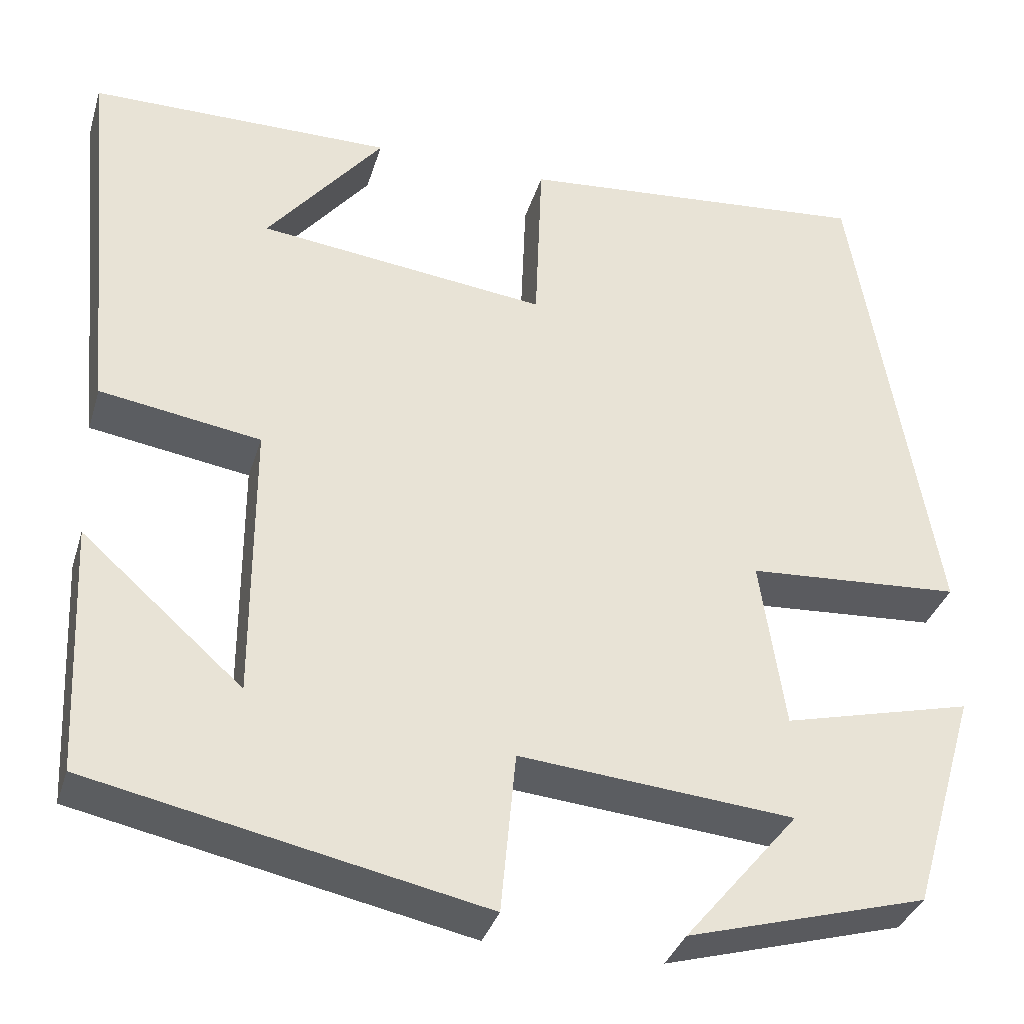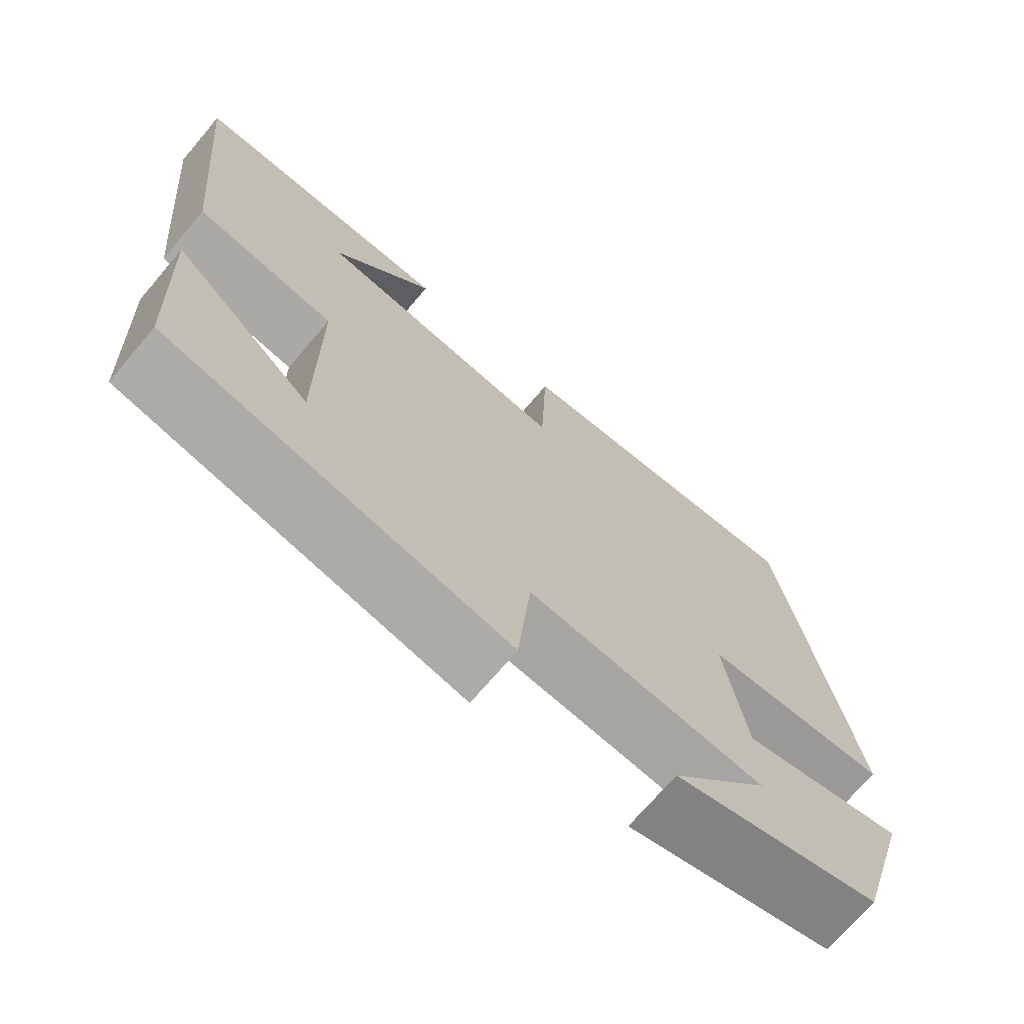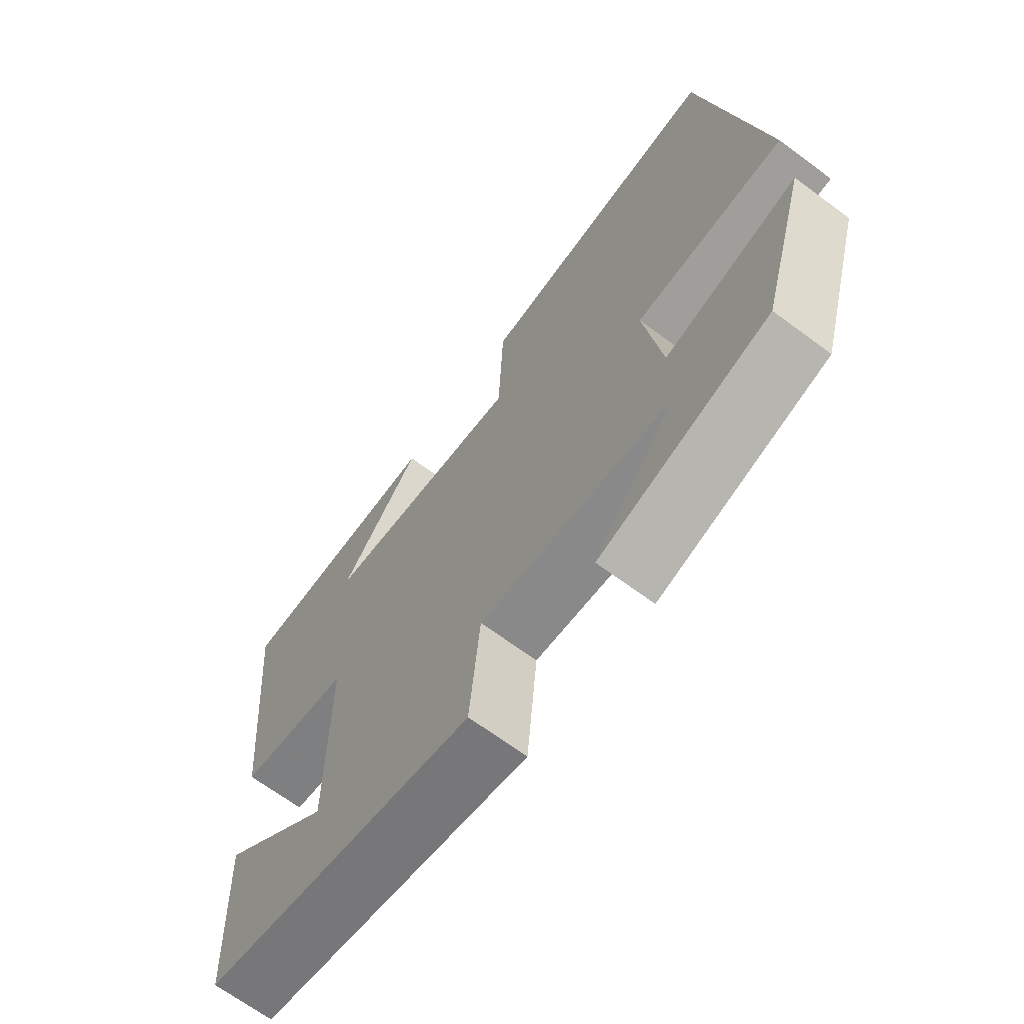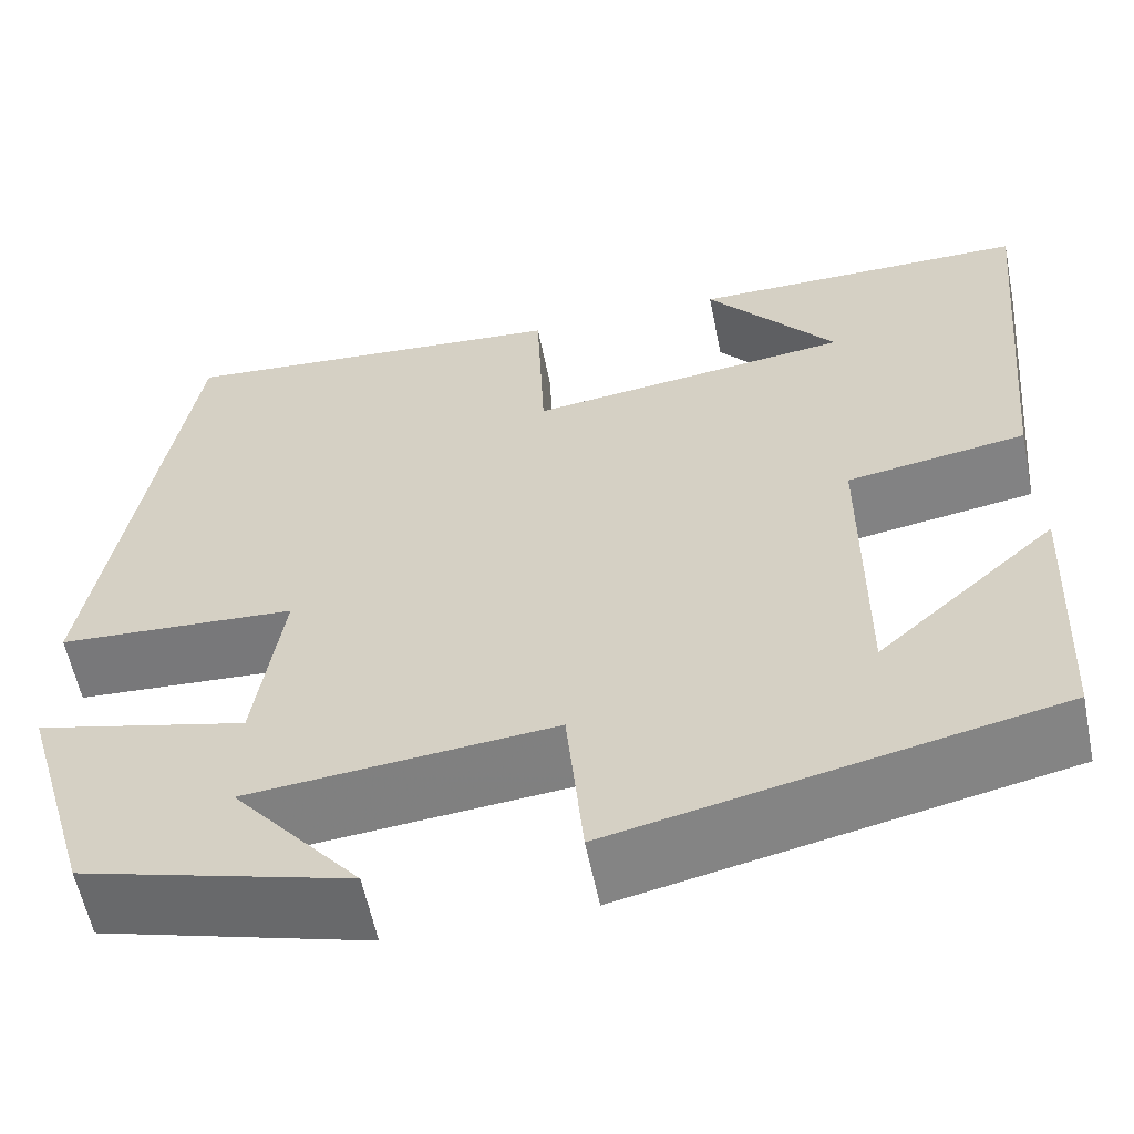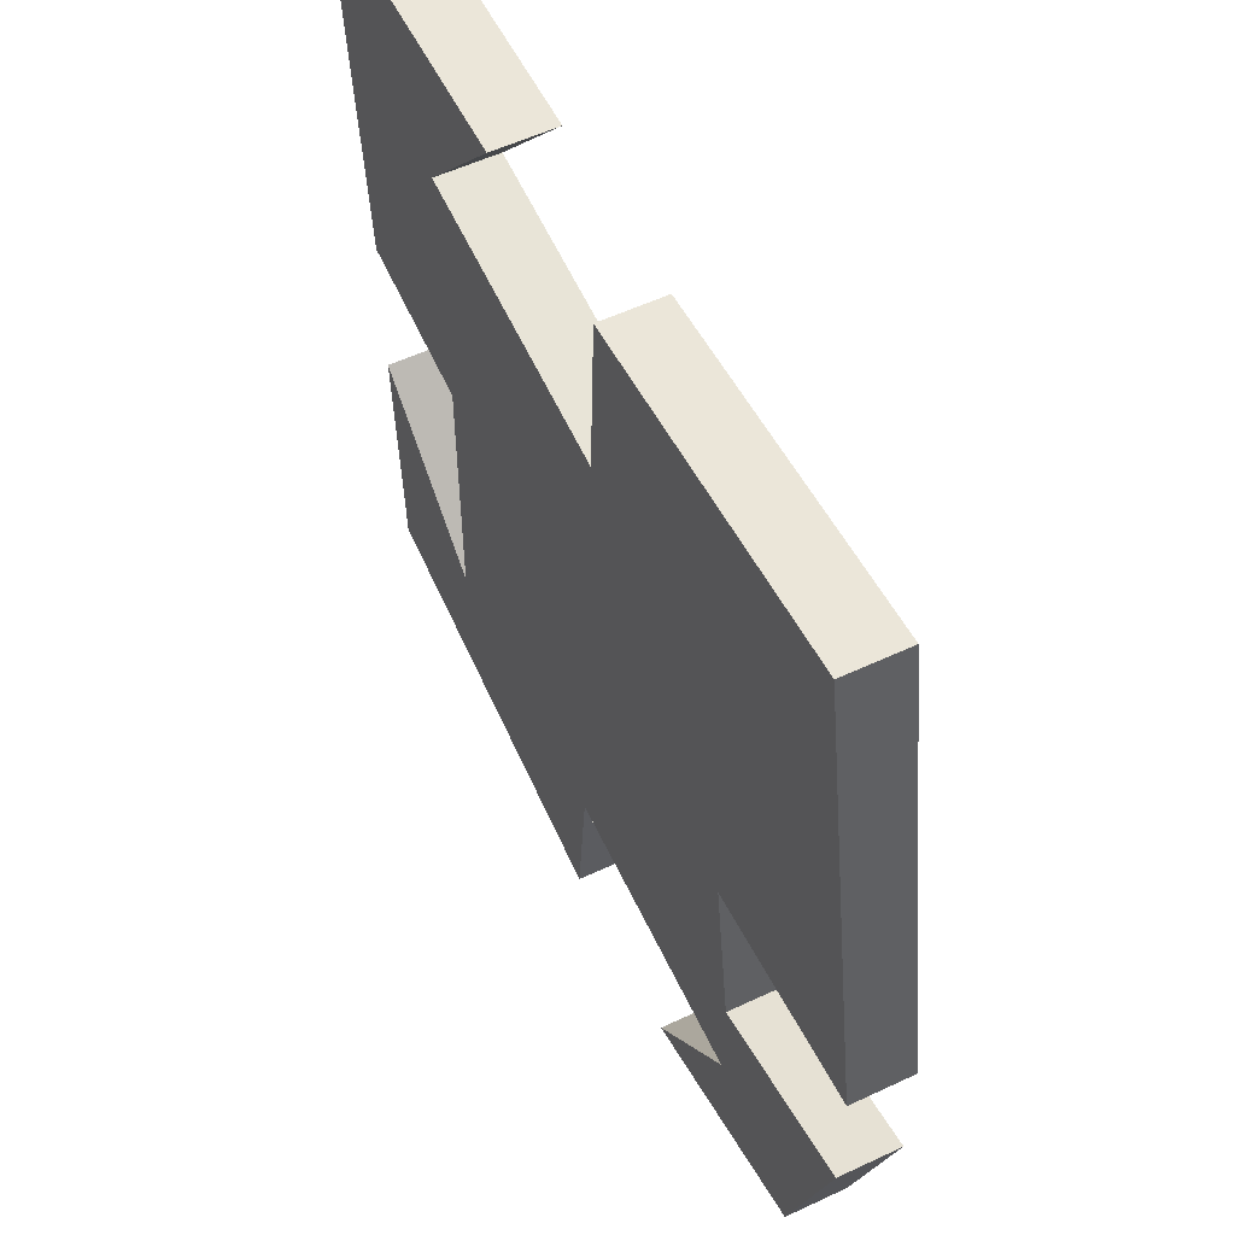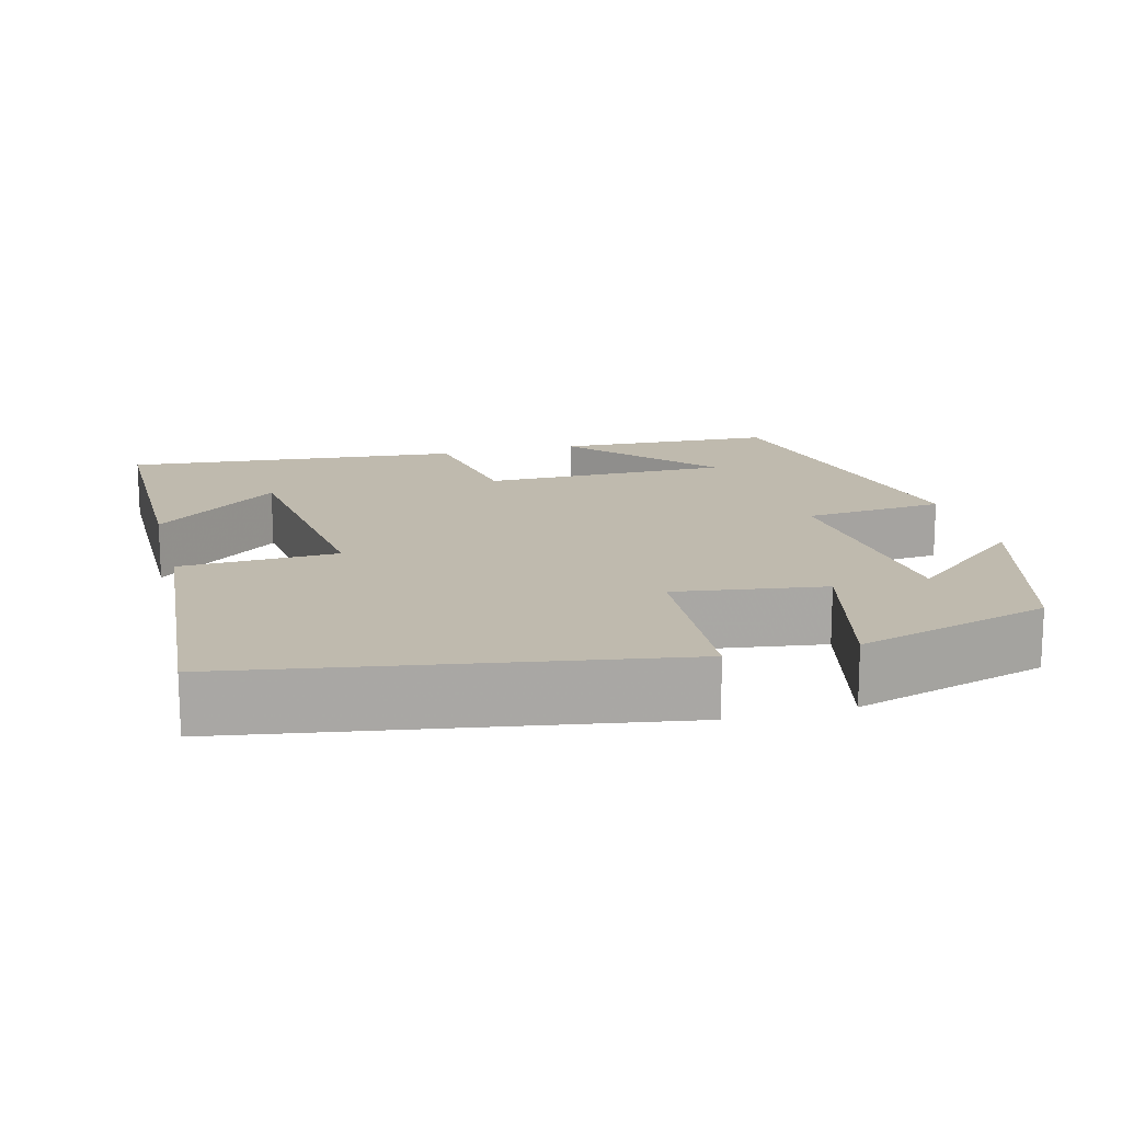
<metadata>
{"format":"obj","ext":"obj","renderer":"f3d","projection":"perspective","resolution":1024,"background":"white","views":[{"elev":-34.8,"azim":-16.1,"up":"+Z"},{"elev":-71.0,"azim":-40.3,"up":"+Z"},{"elev":-67.7,"azim":53.4,"up":"+Z"},{"elev":-58.6,"azim":-168.6,"up":"+Z"},{"elev":56.2,"azim":63.9,"up":"+Z"},{"elev":15.6,"azim":75.2,"up":"+Y"}]}
</metadata>
<code>
v -0.541 0.07 0.499
v -0.197 0.07 0.5
v -0.329 0.07 0.338
v -0.001 0.07 0.298
v 0.007 0.07 0.5
v 0.408 0.07 0.534
v 0.5 0.07 -0.019
v 0.258 0.07 -0.034
v 0.286 0.07 -0.226
v 0.5 0.07 -0.173
v 0.426 0.07 -0.423
v 0.155 0.07 -0.5
v 0.284 0.07 -0.346
v -0.026 0.07 -0.318
v -0.043 0.07 -0.5
v -0.487 0.07 -0.407
v -0.5 0.07 -0.124
v -0.318 0.07 -0.285
v -0.318 0.07 0.033
v -0.5 0.07 0.062
v -0.541 0 0.499
v -0.197 0 0.5
v -0.329 0 0.338
v -0.001 0 0.298
v 0.007 0 0.5
v 0.408 0 0.534
v 0.5 0 -0.019
v 0.258 0 -0.034
v 0.286 0 -0.226
v 0.5 0 -0.173
v 0.426 0 -0.423
v 0.155 0 -0.5
v 0.284 0 -0.346
v -0.026 0 -0.318
v -0.043 0 -0.5
v -0.487 0 -0.407
v -0.5 0 -0.124
v -0.318 0 -0.285
v -0.318 0 0.033
v -0.5 0 0.062
f 19 20 1
f 16 17 18
f 14 15 16 18
f 13 14 18 19
f 10 11 12 13
f 9 10 13
f 8 9 13 19
f 4 5 6 7
f 3 4 7 8
f 1 2 3
f 19 1 3
f 3 8 19
f 21 40 39
f 38 37 36
f 38 36 35 34
f 39 38 34 33
f 33 32 31 30
f 33 30 29
f 39 33 29 28
f 27 26 25 24
f 28 27 24 23
f 23 22 21
f 23 21 39
f 39 28 23
f 1 21 22 2
f 2 22 23 3
f 3 23 24 4
f 4 24 25 5
f 5 25 26 6
f 6 26 27 7
f 7 27 28 8
f 8 28 29 9
f 9 29 30 10
f 10 30 31 11
f 11 31 32 12
f 12 32 33 13
f 13 33 34 14
f 14 34 35 15
f 15 35 36 16
f 16 36 37 17
f 17 37 38 18
f 18 38 39 19
f 19 39 40 20
f 20 40 21 1

</code>
